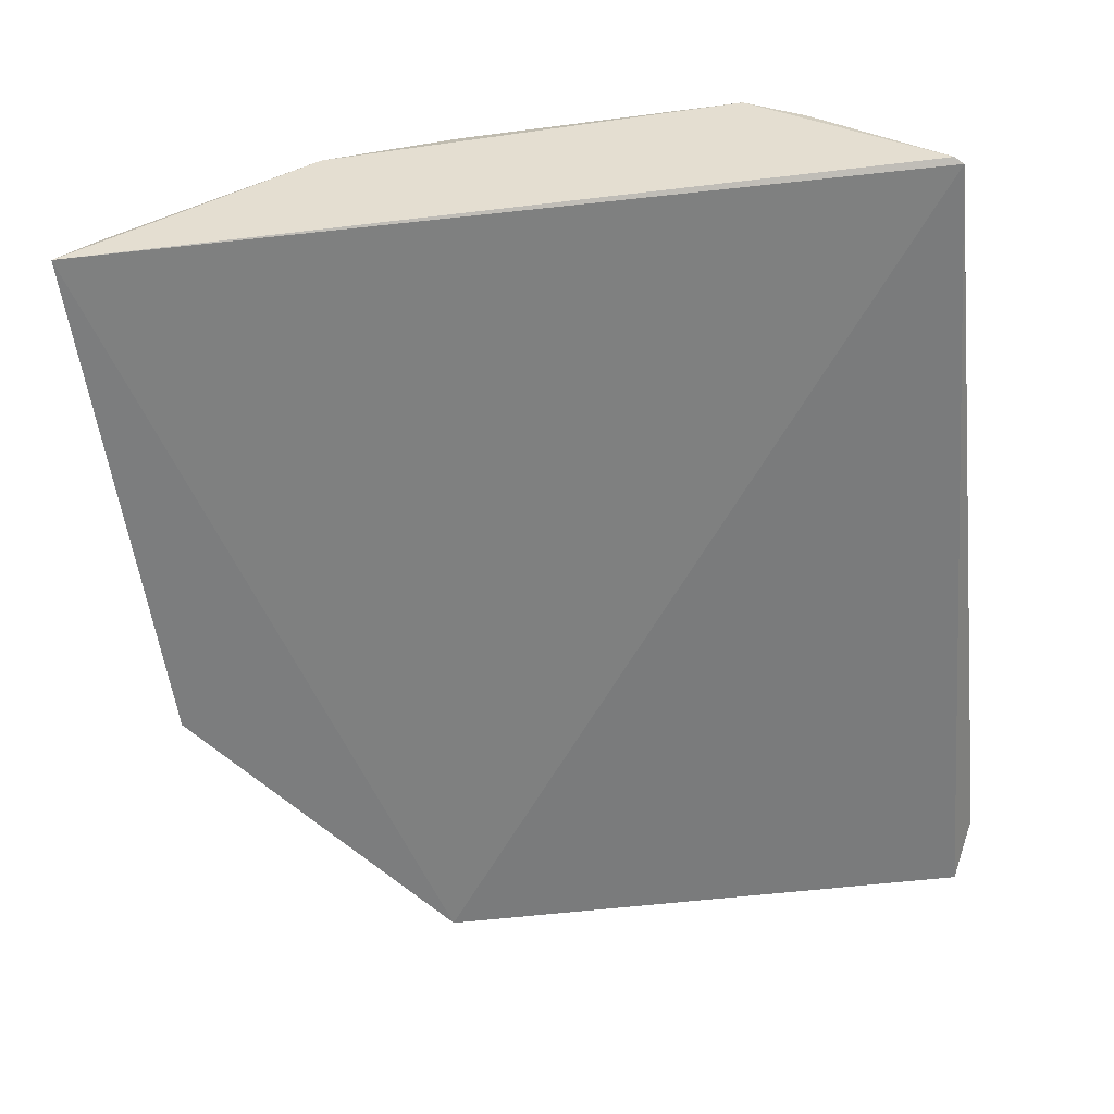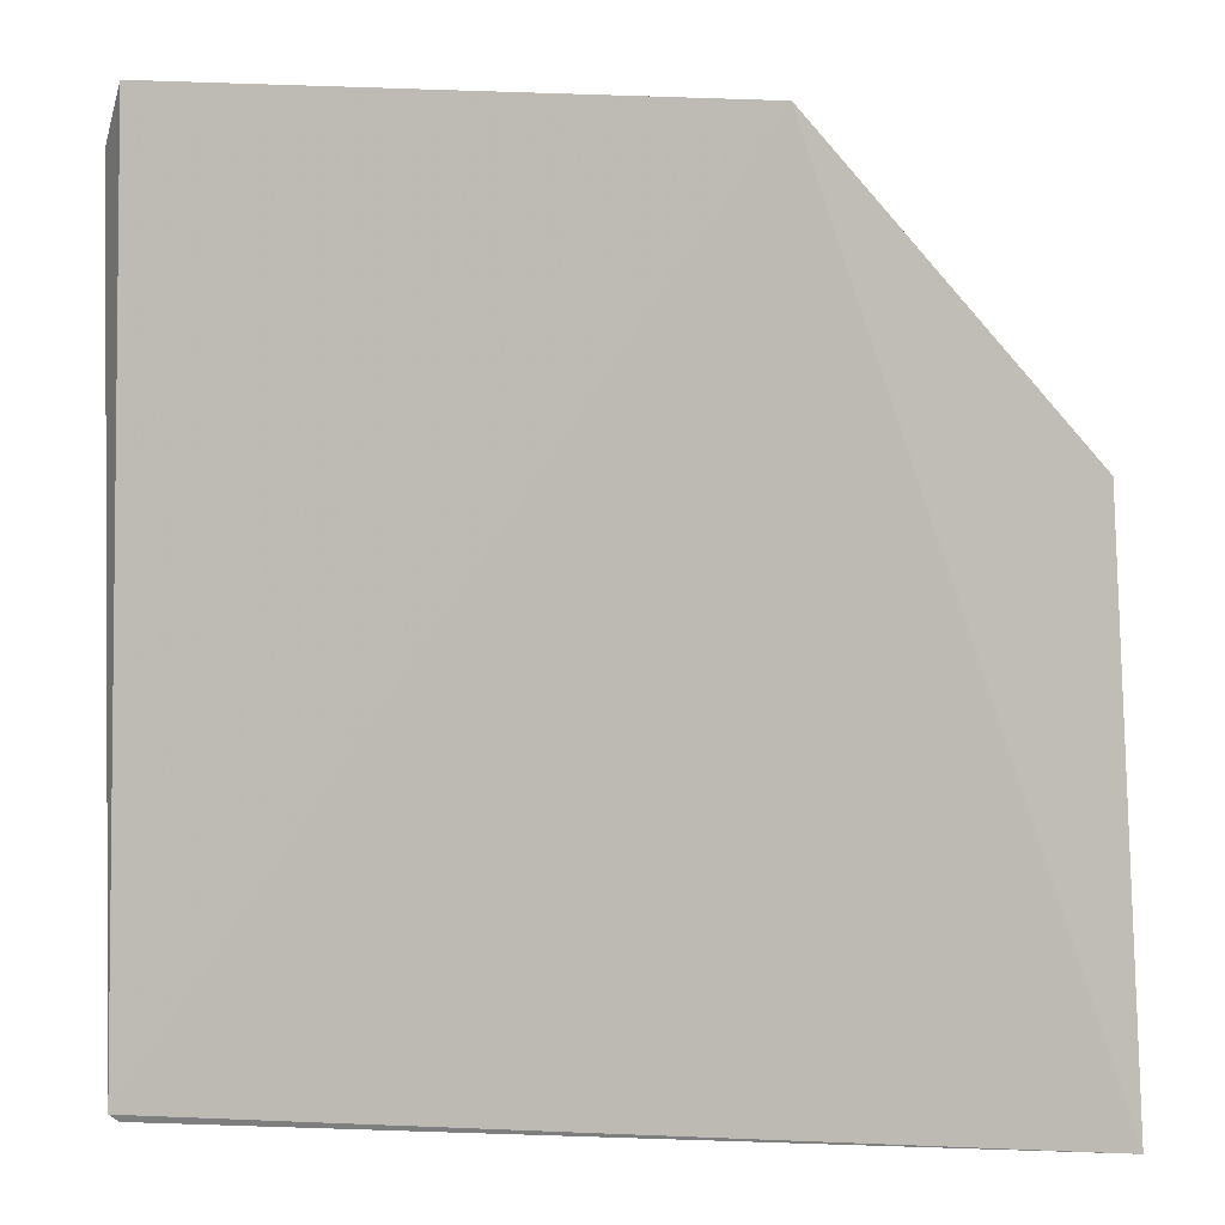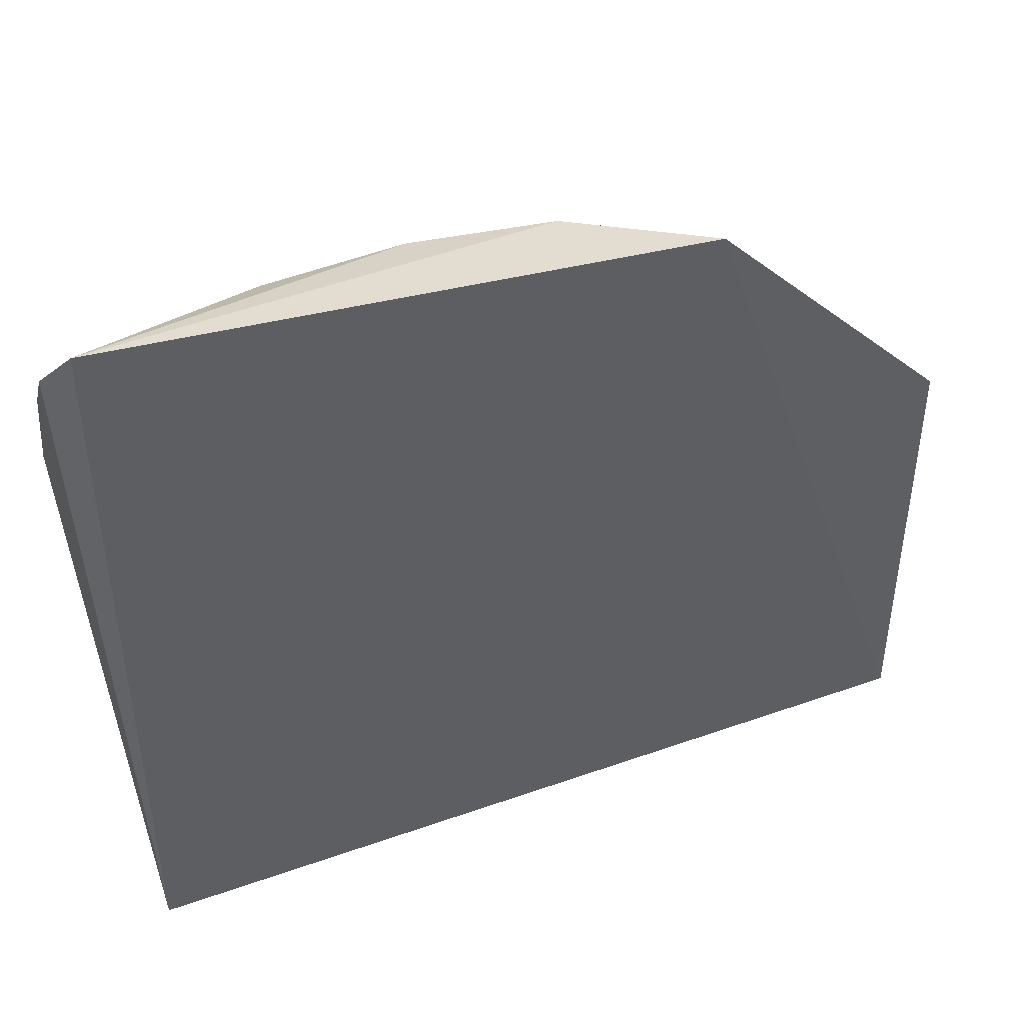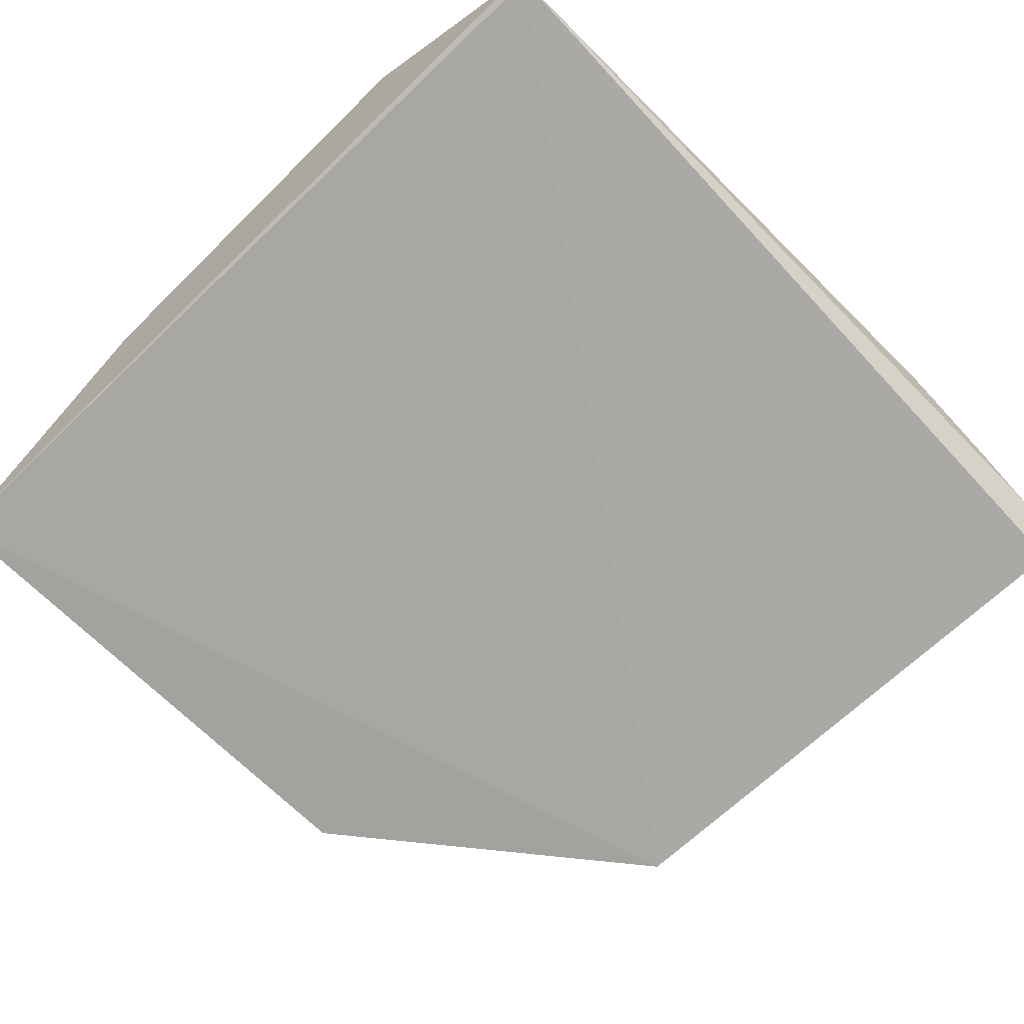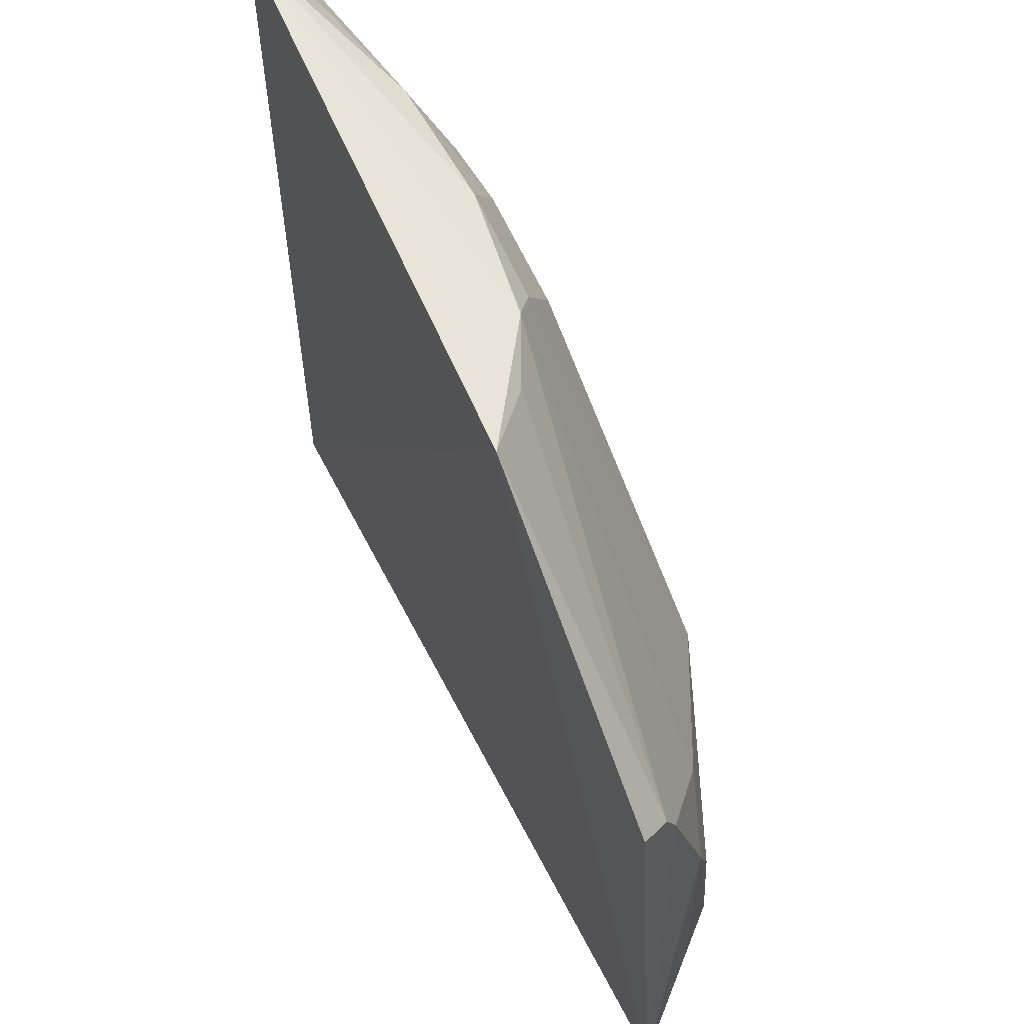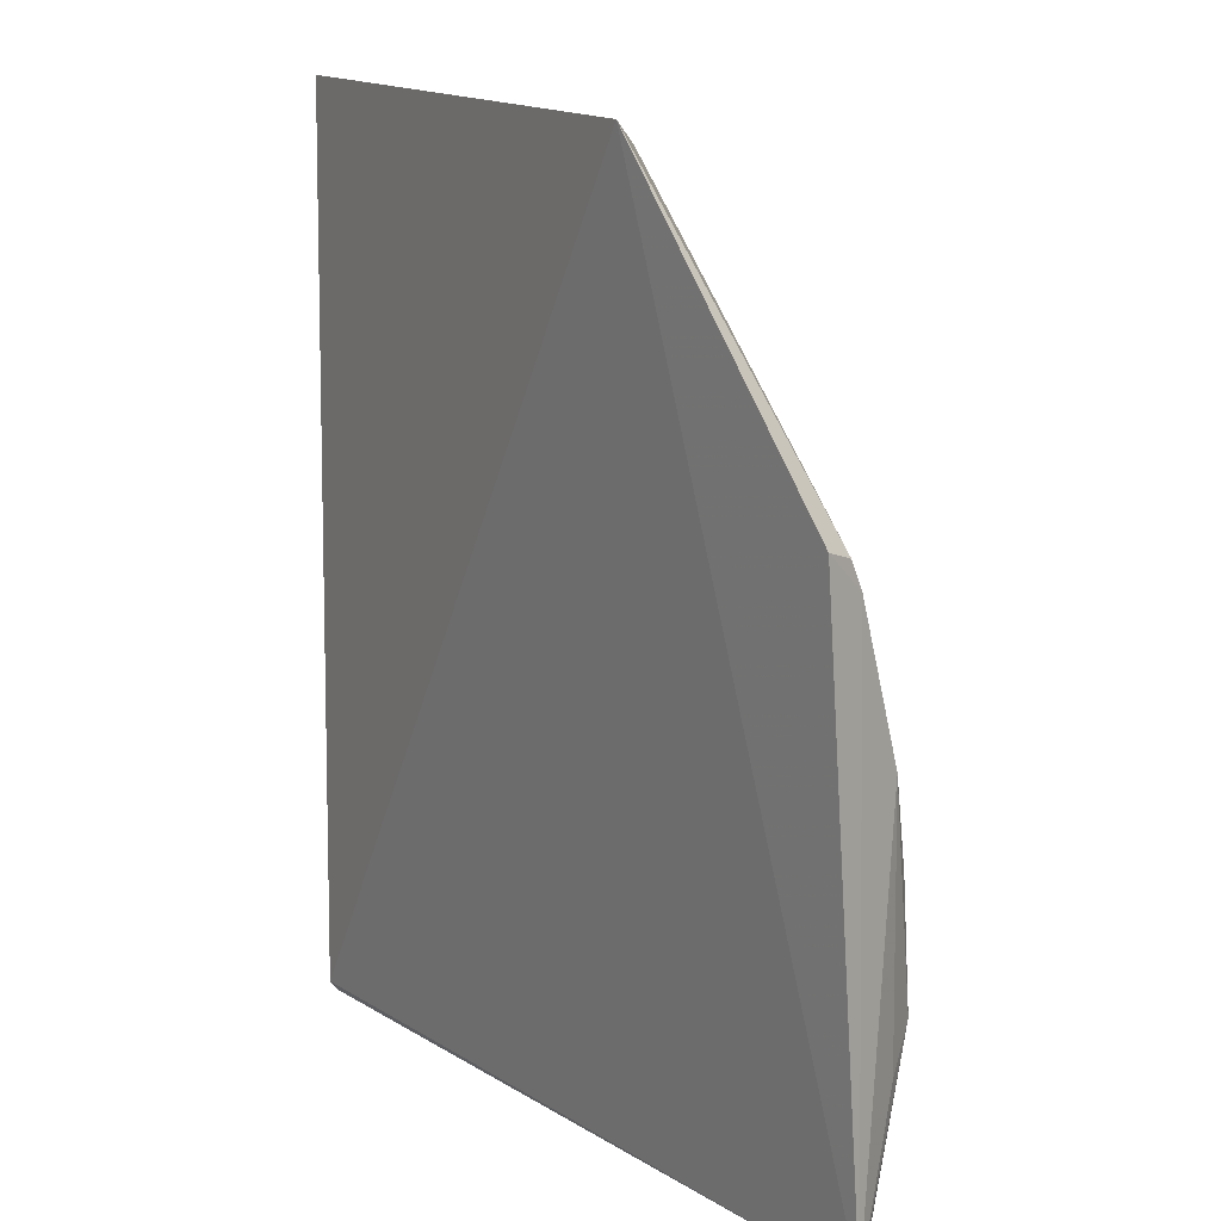
<metadata>
{"format":"obj","ext":"obj","renderer":"f3d","projection":"perspective","resolution":1024,"background":"white","views":[{"elev":-57.0,"azim":5.6,"up":"+Z"},{"elev":0.5,"azim":-173.1,"up":"+Y"},{"elev":50.4,"azim":155.9,"up":"+Y"},{"elev":-70.7,"azim":43.8,"up":"+Z"},{"elev":59.1,"azim":-119.6,"up":"+Y"},{"elev":9.8,"azim":-124.8,"up":"+Y"}]}
</metadata>
<code>
v -0.0723 -0.0339 0.4126
v 0.00836 -0.02444 0.3543
v 0.01253 0.2873 0.3803
v -0.2298 0.3169 0.3278
v -0.344 -0.02661 0.337
v 0.002732 0.3328 0.3517
v -0.2435 0.1339 0.4083
v 0.008939 0.1446 0.3941
v 0.004815 -0.0272 0.3556
v 0.01244 0.3117 0.366
v -0.1552 0.2699 0.3918
v -0.2431 -0.03272 0.3956
v -0.3292 0.1907 0.3422
v -0.04797 -0.03092 0.4004
v 0.01258 0.2417 0.3954
v -0.07212 0.3121 0.3778
v -0.3184 0.04235 0.3765
v -0.1878 -0.03051 0.4107
v -0.3336 0.1941 0.33
v -0.1813 0.3122 0.3649
v -0.08389 0.2298 0.4092
v -0.2444 0.06664 0.4068
v -0.3287 -0.02582 0.3522
v -0.3254 0.1231 0.3645
v -0.2075 0.309 0.3502
v -0.1271 0.3121 0.3766
v -0.3019 0.151 0.3734
v -0.1686 0.2995 0.3755
v -0.1269 0.2283 0.4073
v -0.04332 0.1751 0.4078
v -0.08493 0.2836 0.3917
v -0.3283 0.02788 0.3623
v -0.3285 0.1802 0.3472
v -0.3168 0.08789 0.3752
v -0.05393 0.2114 0.4081
v -0.1125 0.2834 0.3922
f 5 4 2
f 6 2 4
f 9 5 2
f 10 2 6
f 12 9 1
f 12 5 9
f 14 8 1
f 14 2 8
f 14 9 2
f 14 1 9
f 15 8 2
f 15 1 8
f 15 10 3
f 15 2 10
f 16 3 10
f 16 10 6
f 18 12 1
f 18 1 7
f 19 13 4
f 19 4 5
f 20 6 4
f 21 7 1
f 22 17 12
f 22 7 17
f 22 18 7
f 22 12 18
f 23 17 5
f 23 5 12
f 23 12 17
f 25 20 4
f 25 4 13
f 25 13 20
f 26 16 6
f 26 6 20
f 27 7 20
f 28 20 7
f 28 7 11
f 28 26 20
f 28 11 26
f 29 11 7
f 29 7 21
f 30 1 15
f 31 21 15
f 31 15 3
f 31 3 16
f 32 24 5
f 32 5 17
f 32 17 24
f 33 19 5
f 33 5 24
f 33 13 19
f 33 24 27
f 33 27 20
f 33 20 13
f 34 24 17
f 34 17 7
f 34 27 24
f 34 7 27
f 35 21 1
f 35 1 30
f 35 30 15
f 35 15 21
f 36 31 16
f 36 16 26
f 36 26 11
f 36 11 29
f 36 29 21
f 36 21 31

</code>
